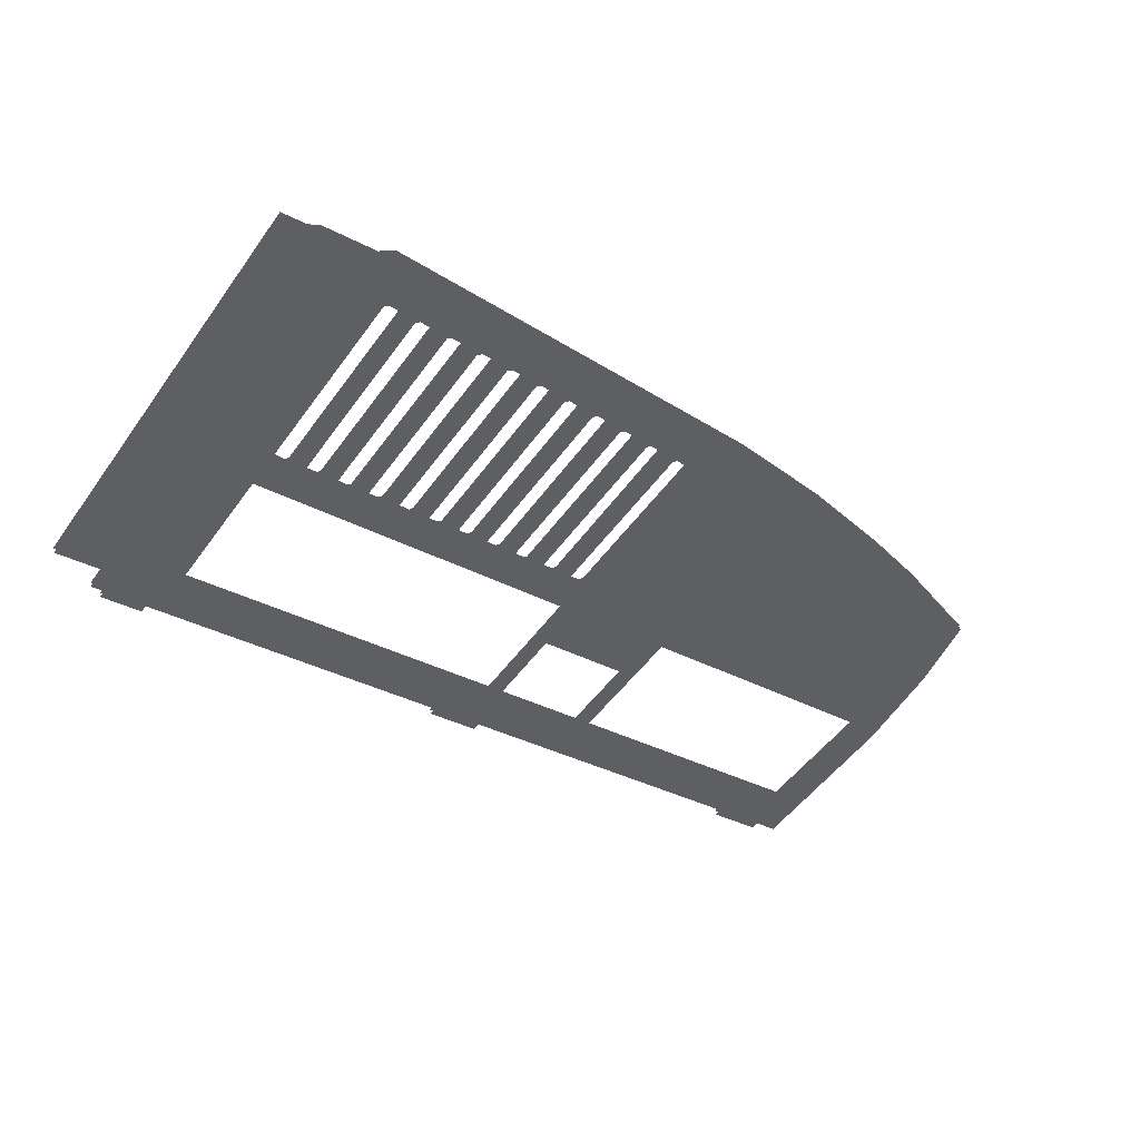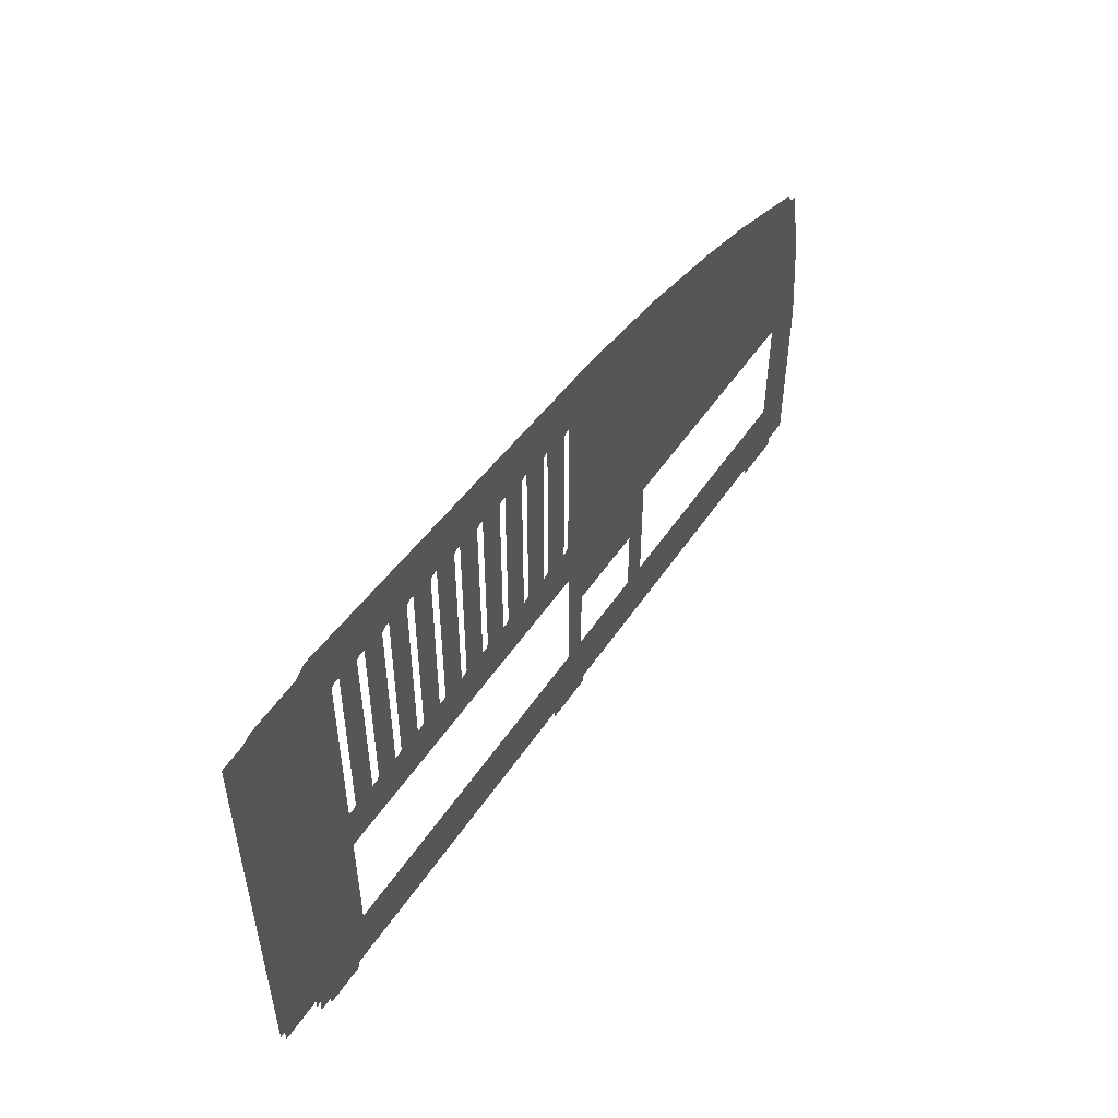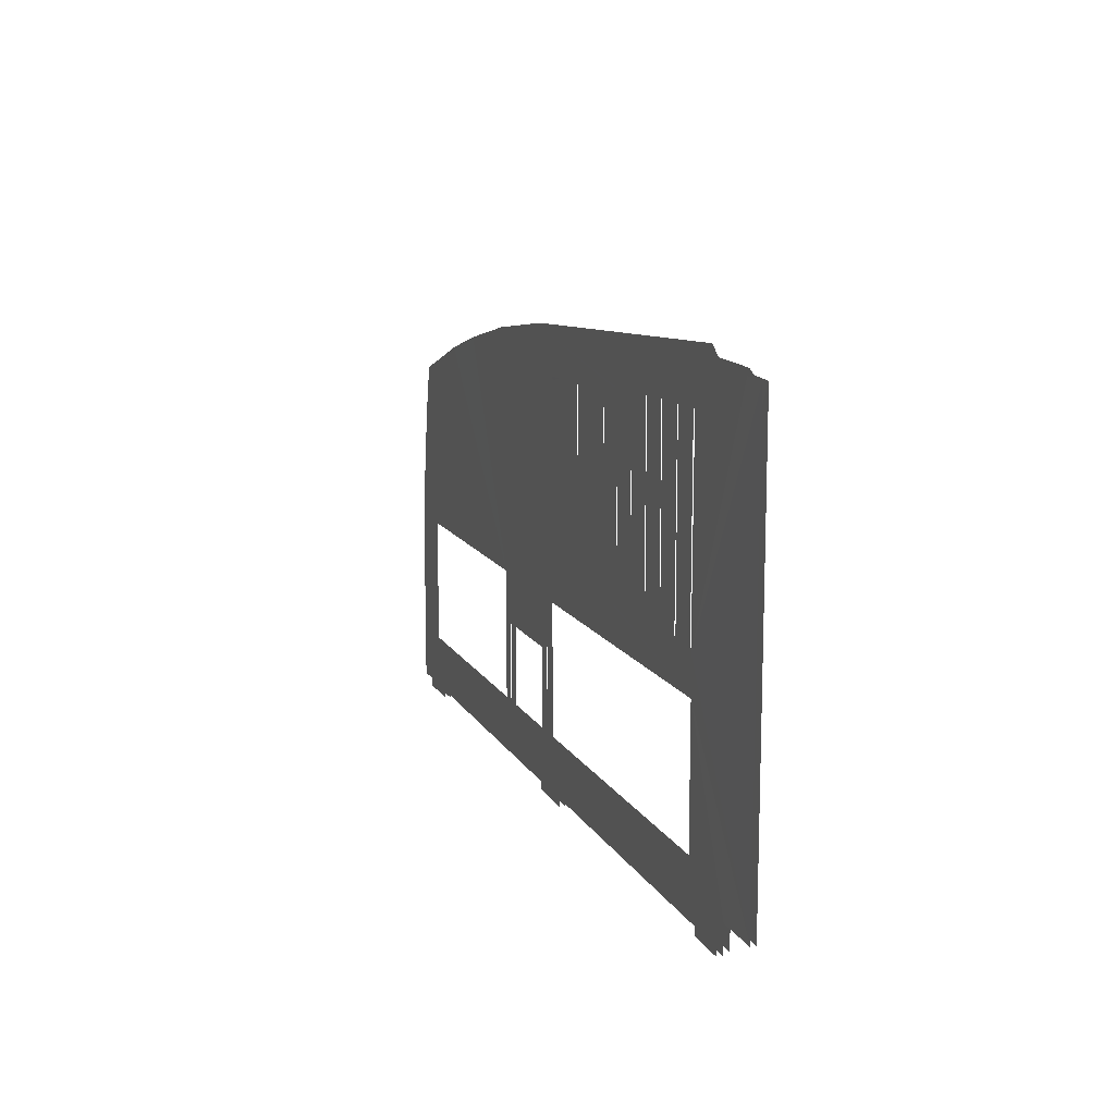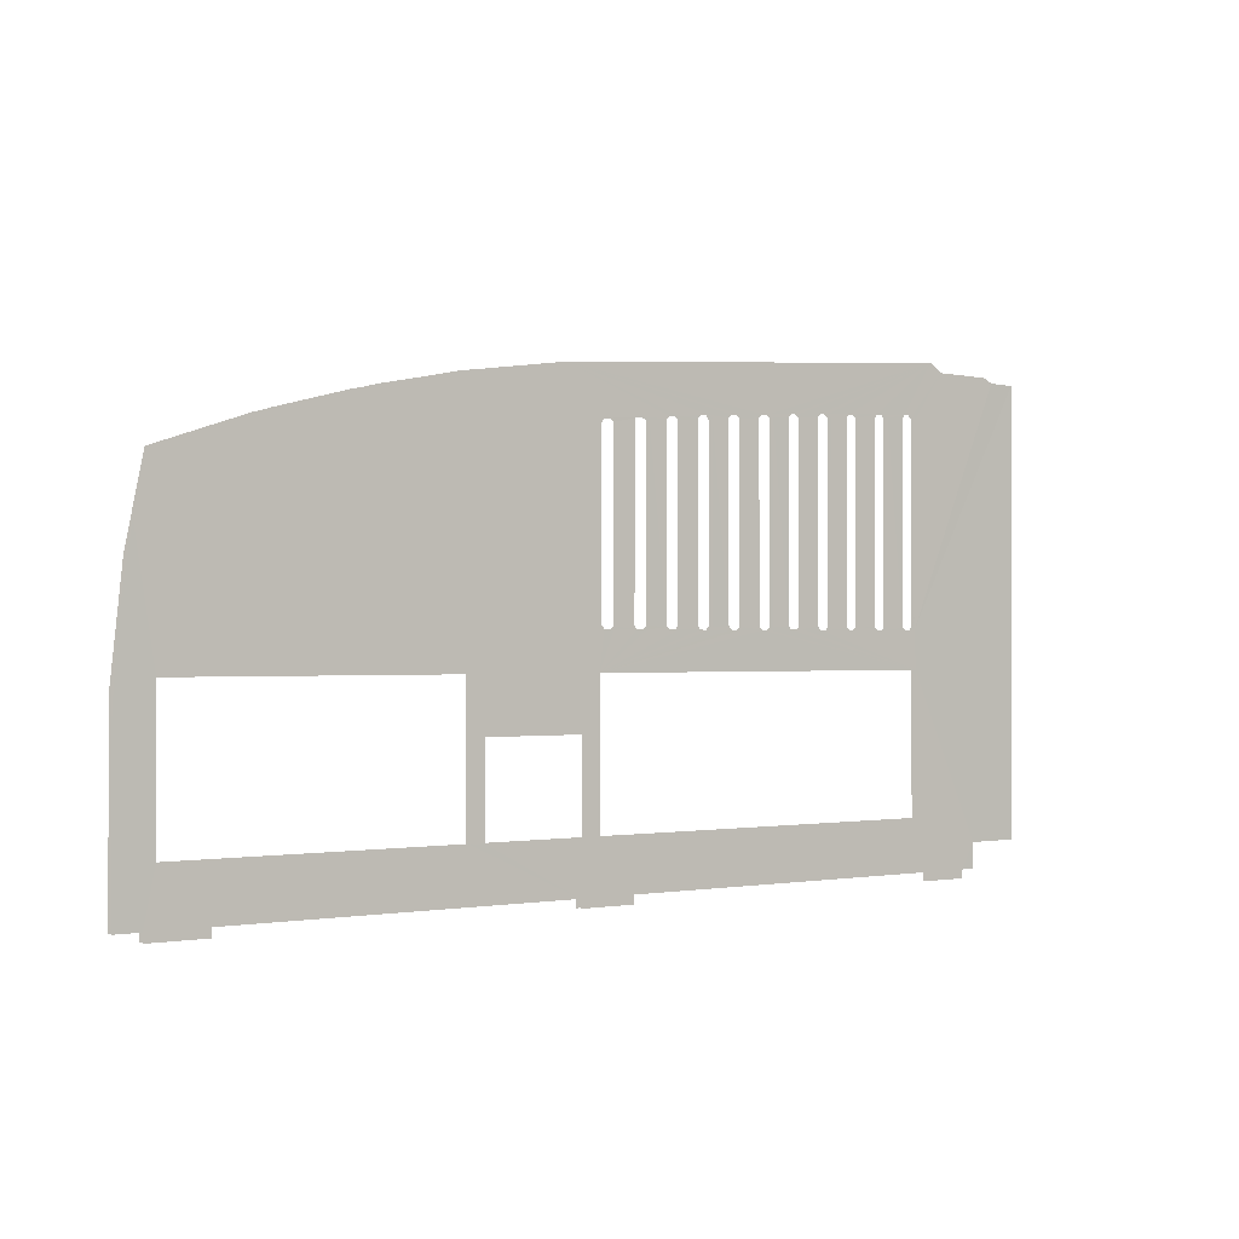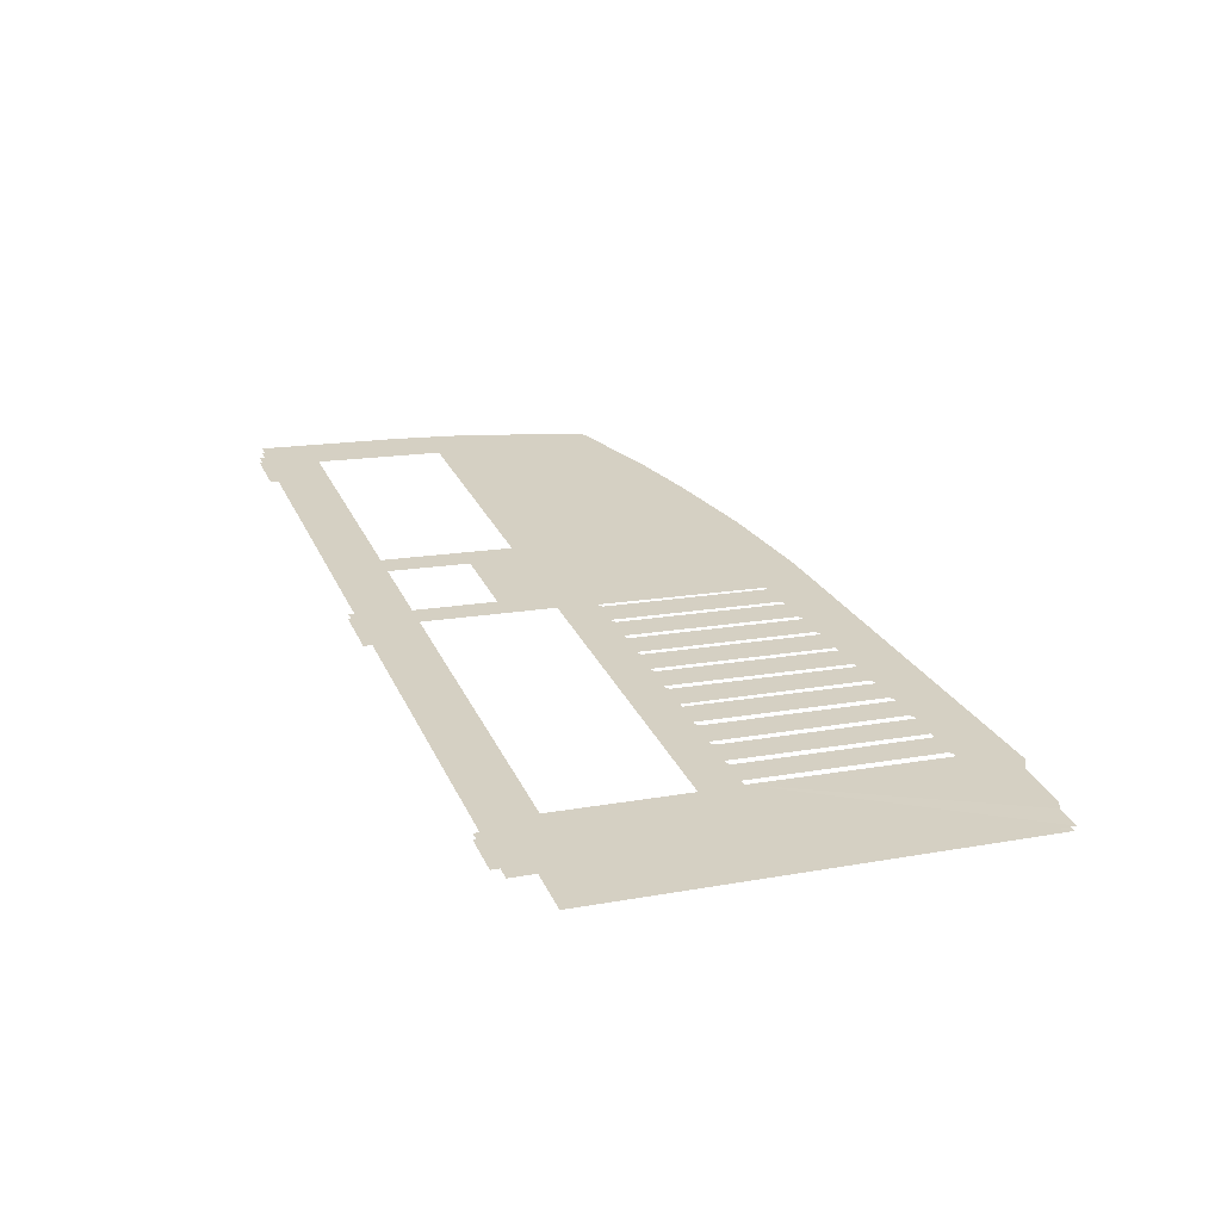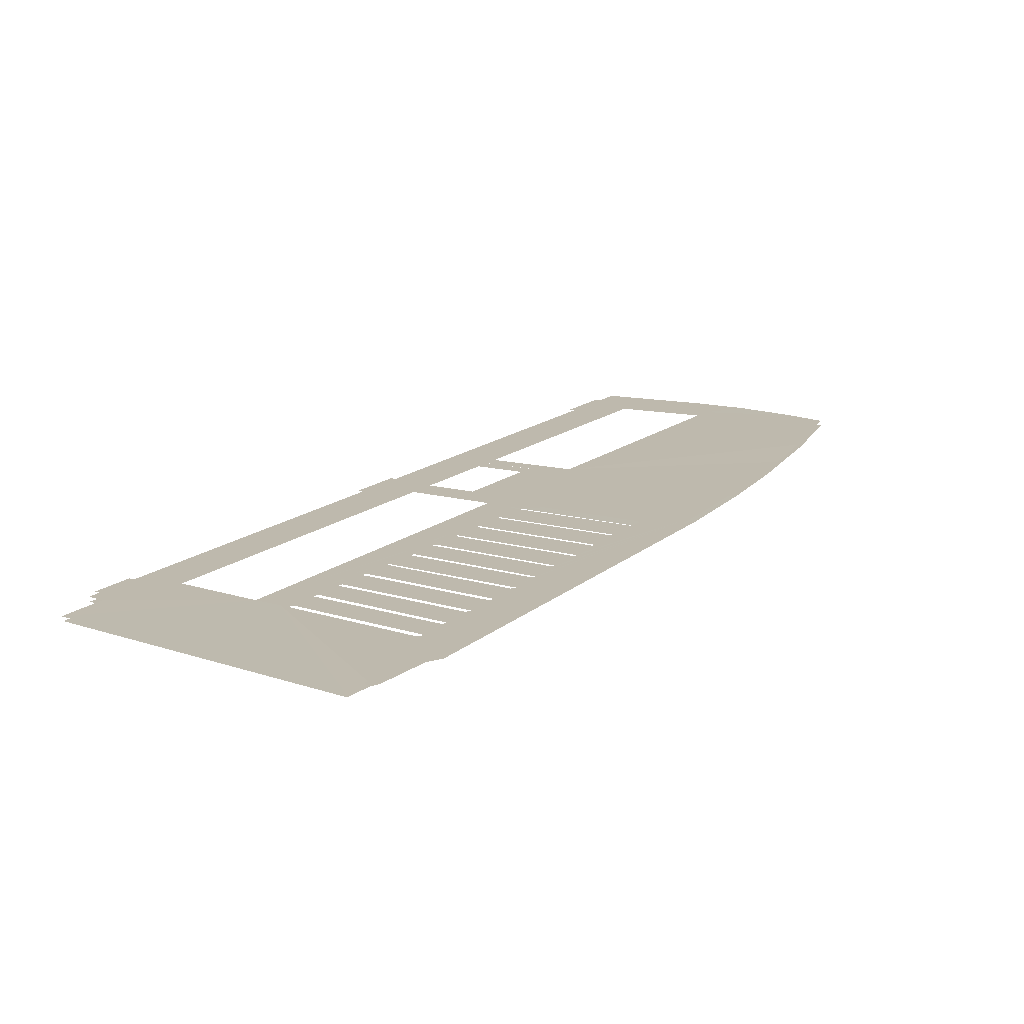
<metadata>
{"format":"obj","ext":"obj","renderer":"f3d","projection":"perspective","resolution":1024,"background":"white","views":[{"elev":-51.6,"azim":-34.8,"up":"+Y"},{"elev":51.0,"azim":-47.3,"up":"+Z"},{"elev":12.5,"azim":-99.0,"up":"+Z"},{"elev":-0.5,"azim":154.4,"up":"+Z"},{"elev":16.3,"azim":-110.5,"up":"+Y"},{"elev":9.3,"azim":-47.0,"up":"+Y"}]}
</metadata>
<code>
o head_left_metal_cover
v 0.1217 0.01075 0.231
v 0.1358 0.01325 0.2385
v 0.1172 0.009958 0.2313
v 0.2012 0.02478 0.1918
v 0.1869 0.02227 0.2281
v 0.1529 0.01626 0.1918
v 0.09761 0.006511 0.2327
v 0.06352 0.0005 0.2433
v 0.1298 0.01219 0.199
v 0.1528 0.01625 0.2361
v 0.1296 0.01216 0.2301
v 0.07285 0.002144 0.2333
v 0.06973 0.001596 0.199
v 0.0729 0.002154 0.1988
v 0.1276 0.01181 0.2305
v 0.1234 0.01105 0.2308
v 0.07344 0.002249 0.234
v 0.06907 0.001478 0.2342
v 0.1302 0.01226 0.1918
v 0.08772 0.004768 0.2328
v 0.09163 0.005457 0.2331
v 0.0871 0.004658 0.2333
v 0.1676 0.01887 0.2332
v 0.115 0.009569 0.2309
v 0.1157 0.009692 0.2315
v 0.1118 0.009009 0.2312
v 0.1111 0.008896 0.2318
v 0.06689 0.001095 0.2337
v 0.05119 -0.001673 0.2415
v 0.04958 -0.001958 0.2407
v 0.2054 0.02552 0.2083
v 0.2074 0.02586 0.1904
v 0.1238 0.01113 0.2301
v 0.1238 0.01113 0.199
v 0.127 0.01169 0.2299
v 0.08531 0.004341 0.1984
v 0.08158 0.003684 0.1985
v 0.06681 0.00108 0.1918
v 0.08172 0.003708 0.2331
v 0.08562 0.004397 0.2334
v 0.08109 0.003598 0.2337
v 0.1095 0.008602 0.2319
v 0.0849 0.00427 0.2329
v 0.08488 0.004266 0.199
v 0.1178 0.01006 0.2308
v 0.1178 0.01007 0.199
v 0.121 0.01063 0.2305
v 0.06683 0.001084 0.1991
v 0.0451 -0.002793 0.2405
v 0.1117 0.009002 0.1988
v 0.1149 0.009558 0.1991
v 0.1154 0.009649 0.1984
v 0.09928 0.006806 0.1984
v 0.1036 0.007565 0.2323
v 0.1056 0.007926 0.232
v 0.09693 0.006391 0.2322
v 0.09375 0.005831 0.2324
v 0.09962 0.006866 0.2324
v 0.1089 0.008503 0.2312
v 0.1269 0.01168 0.1989
v 0.1057 0.007943 0.1989
v 0.09094 0.005334 0.2326
v 0.09311 0.005718 0.233
v 0.06115 8.1e-05 0.2416
v 0.09977 0.006892 0.199
v 0.1029 0.007445 0.2317
v 0.09359 0.005802 0.1985
v 0.07889 0.003211 0.2332
v 0.07961 0.003338 0.2337
v 0.07559 0.002628 0.2337
v 0.2025 0.02501 0.2226
v 0.06753 0.001208 0.2342
v 0.09135 0.005408 0.1984
v 0.08727 0.004687 0.1984
v 0.08776 0.004773 0.199
v 0.07958 0.003331 0.1983
v 0.07503 0.002529 0.1983
v 0.0757 0.002647 0.1988
v 0.07891 0.003213 0.1988
v 0.1029 0.00745 0.1988
v 0.0697 0.00159 0.2337
v 0.09086 0.005321 0.1991
v 0.0451 -0.002781 0.1625
v 0.2012 0.02478 0.1671
v 0.2075 0.0259 0.158
v 0.1293 0.0121 0.1984
v 0.1275 0.01179 0.1983
v 0.1234 0.01105 0.1984
v 0.1111 0.008893 0.1983
v 0.06728 0.001164 0.1984
v 0.1214 0.01071 0.1983
v 0.1094 0.008594 0.1984
v 0.1051 0.007827 0.1983
v 0.1089 0.008499 0.1991
v 0.1173 0.009984 0.1984
v 0.1503 0.01581 0.1826
v 0.1529 0.01626 0.1671
v 0.2031 0.02511 0.158
v 0.1933 0.02338 0.158
v 0.2031 0.02511 0.1565
v 0.06922 0.001506 0.1984
v 0.07351 0.002262 0.1983
v 0.09695 0.006395 0.1988
v 0.1035 0.007556 0.1983
v 0.1337 0.01287 0.158
v 0.1503 0.01581 0.1671
v 0.1209 0.01062 0.1991
v 0.09755 0.0065 0.1983
v 0.1302 0.01226 0.1671
v 0.1327 0.0127 0.1826
v 0.1327 0.0127 0.1671
v 0.05391 -0.001194 0.1625
v 0.1337 0.01287 0.1565
v 0.1238 0.01114 0.1565
v 0.06681 0.00108 0.1671
v 0.1238 0.01114 0.158
v 0.06425 0.000629 0.158
v 0.05391 -0.001194 0.158
v 0.05637 -0.00076 0.158
v 0.06425 0.000629 0.1565
v 0.05637 -0.00076 0.1565
v 0.1292 0.0131 0.2303
v 0.1297 0.01318 0.2296
v 0.1359 0.01429 0.2384
v 0.1549 0.01762 0.2357
v 0.2011 0.02577 0.1918
v 0.1844 0.02284 0.2287
v 0.1527 0.01724 0.1918
v 0.1296 0.01317 0.199
v 0.13 0.01324 0.1918
v 0.0734 0.003258 0.234
v 0.06323 0.001464 0.2432
v 0.06909 0.002497 0.2341
v 0.1215 0.01174 0.231
v 0.1235 0.01209 0.2306
v 0.1275 0.01279 0.2305
v 0.07272 0.003138 0.2335
v 0.06951 0.002572 0.1988
v 0.07268 0.00313 0.199
v 0.09747 0.007501 0.2327
v 0.1171 0.01095 0.2313
v 0.1721 0.02063 0.2321
v 0.07558 0.003642 0.2332
v 0.07873 0.004197 0.2332
v 0.07506 0.00355 0.2339
v 0.1153 0.01065 0.2314
v 0.1112 0.009917 0.2317
v 0.06957 0.002582 0.2335
v 0.08759 0.00576 0.2326
v 0.09075 0.006316 0.2325
v 0.08712 0.005677 0.2333
v 0.06667 0.002071 0.2335
v 0.05108 -0.000679 0.2415
v 0.04935 -0.000983 0.2406
v 0.1236 0.01211 0.199
v 0.1269 0.01268 0.23
v 0.08541 0.005375 0.1983
v 0.08091 0.004582 0.1983
v 0.06664 0.002065 0.1918
v 0.08159 0.004701 0.2329
v 0.08474 0.005256 0.2329
v 0.08111 0.004617 0.2336
v 0.1094 0.009609 0.2319
v 0.08151 0.004687 0.1988
v 0.08474 0.005256 0.1988
v 0.1176 0.01105 0.2308
v 0.1176 0.01104 0.1988
v 0.1208 0.01162 0.2305
v 0.06684 0.002101 0.1985
v 0.0447 -0.001861 0.2405
v 0.1147 0.01055 0.2308
v 0.1116 0.009995 0.199
v 0.1147 0.01055 0.199
v 0.1116 0.009997 0.2311
v 0.1207 0.01161 0.199
v 0.1212 0.01169 0.1984
v 0.09888 0.007751 0.1983
v 0.1033 0.008527 0.2323
v 0.105 0.008829 0.2322
v 0.09673 0.007372 0.2322
v 0.09355 0.006811 0.2324
v 0.09898 0.007769 0.2326
v 0.1268 0.01267 0.1988
v 0.1056 0.008934 0.2316
v 0.1056 0.008934 0.199
v 0.1088 0.009493 0.2314
v 0.09143 0.006437 0.2331
v 0.09301 0.006715 0.233
v 0.06099 0.00107 0.2417
v 0.1027 0.008426 0.2316
v 0.09959 0.007875 0.232
v 0.09953 0.007865 0.1988
v 0.08542 0.005377 0.2334
v 0.09358 0.006816 0.199
v 0.07941 0.004318 0.2337
v 0.2044 0.02635 0.213
v 0.2023 0.02598 0.2227
v 0.06723 0.00217 0.2342
v 0.09087 0.006338 0.1985
v 0.08714 0.005681 0.1984
v 0.08757 0.005757 0.199
v 0.0792 0.004279 0.1984
v 0.07513 0.003562 0.1984
v 0.07556 0.003638 0.199
v 0.07869 0.004189 0.199
v 0.1028 0.008434 0.1988
v 0.04476 -0.001825 0.1625
v 0.2066 0.02675 0.1981
v 0.2074 0.02688 0.185
v 0.2011 0.02577 0.1671
v 0.2074 0.02688 0.158
v 0.1291 0.01308 0.1984
v 0.1275 0.01279 0.1983
v 0.1231 0.01203 0.1984
v 0.1169 0.01093 0.1983
v 0.1152 0.01063 0.1984
v 0.1111 0.009906 0.1984
v 0.1502 0.01679 0.1826
v 0.1527 0.01724 0.1671
v 0.1088 0.009498 0.1988
v 0.1051 0.008847 0.1984
v 0.1094 0.009604 0.1983
v 0.09315 0.00674 0.1984
v 0.09675 0.007375 0.1988
v 0.1034 0.008543 0.1983
v 0.1335 0.01386 0.158
v 0.1502 0.01679 0.1671
v 0.09737 0.007484 0.1983
v 0.1237 0.01212 0.1565
v 0.1237 0.01212 0.158
v 0.13 0.01324 0.1671
v 0.1325 0.01368 0.1826
v 0.07319 0.00322 0.1984
v 0.06885 0.002454 0.1983
v 0.1325 0.01368 0.1671
v 0.05374 -0.00021 0.1625
v 0.1931 0.02436 0.158
v 0.1931 0.02436 0.1565
v 0.2029 0.0261 0.158
v 0.06664 0.002065 0.1671
v 0.2029 0.0261 0.1565
v 0.1335 0.01386 0.1565
v 0.06408 0.001614 0.158
v 0.05374 -0.00021 0.158
v 0.0562 0.000225 0.158
v 0.06408 0.001614 0.1565
v 0.0562 0.000225 0.1565
v 0.1933 0.02338 0.1565
f 1 2 3
f 4 5 6
f 7 2 8
f 9 10 11
f 12 13 14
f 2 11 10
f 2 15 11
f 2 1 16
f 17 8 18
f 9 19 6
f 20 21 22
f 10 6 23
f 24 25 26
f 25 2 27
f 2 25 3
f 28 29 30
f 31 4 32
f 33 34 35
f 36 37 38
f 39 40 41
f 2 42 27
f 43 37 44
f 45 46 47
f 48 30 49
f 24 50 51
f 51 50 52
f 53 38 19
f 2 54 55
f 56 7 57
f 26 50 24
f 54 2 58
f 59 42 55
f 35 34 60
f 42 2 55
f 55 61 59
f 58 2 7
f 62 21 20
f 7 8 63
f 28 64 29
f 47 1 45
f 23 6 5
f 58 65 66
f 43 40 39
f 26 25 27
f 21 8 22
f 57 67 56
f 22 8 40
f 68 69 70
f 33 35 16
f 40 8 41
f 5 31 71
f 72 64 28
f 18 8 72
f 69 8 70
f 70 8 17
f 41 8 69
f 73 74 38
f 20 75 62
f 38 76 77
f 39 37 43
f 68 78 79
f 57 7 63
f 66 54 58
f 72 8 64
f 70 78 68
f 66 65 80
f 12 17 81
f 62 75 82
f 81 13 12
f 45 1 3
f 48 49 83
f 28 30 48
f 31 5 4
f 9 6 10
f 84 32 4
f 84 85 32
f 86 19 9
f 35 15 16
f 87 19 86
f 34 88 60
f 50 89 52
f 48 38 90
f 91 19 88
f 92 61 93
f 78 77 79
f 94 61 92
f 19 91 95
f 65 53 80
f 52 19 95
f 19 96 6
f 96 97 6
f 15 2 16
f 59 61 94
f 19 52 89
f 92 19 89
f 98 99 100
f 14 101 102
f 56 67 103
f 63 8 21
f 19 92 93
f 104 19 93
f 14 13 101
f 19 87 88
f 105 97 106
f 19 104 53
f 46 95 107
f 108 38 53
f 104 80 53
f 81 17 18
f 109 110 19
f 110 96 19
f 38 108 67
f 87 60 88
f 73 38 67
f 75 74 73
f 38 102 101
f 36 38 74
f 67 108 103
f 77 76 79
f 47 46 107
f 76 38 37
f 107 95 91
f 82 75 73
f 102 38 77
f 37 36 44
f 83 38 48
f 90 38 101
f 106 97 96
f 109 111 110
f 83 112 38
f 97 99 84
f 113 105 114
f 84 99 98
f 111 105 106
f 38 112 115
f 105 116 114
f 84 98 85
f 109 105 111
f 115 116 109
f 109 116 105
f 115 117 116
f 112 117 115
f 118 119 112
f 119 117 112
f 119 120 117
f 121 120 119
f 99 97 105
f 122 123 124
f 124 123 125
f 126 127 128
f 129 130 128
f 131 132 133
f 124 134 135
f 124 136 122
f 137 138 139
f 129 125 123
f 140 124 132
f 134 124 141
f 125 128 142
f 143 144 145
f 146 124 147
f 148 137 133
f 149 150 151
f 124 146 141
f 152 153 154
f 135 155 156
f 157 158 159
f 160 161 162
f 124 163 147
f 161 164 165
f 166 167 168
f 169 154 170
f 171 172 173
f 171 146 174
f 175 167 176
f 177 159 130
f 124 178 179
f 180 140 181
f 174 172 171
f 178 124 182
f 156 155 183
f 163 124 179
f 184 185 186
f 182 124 140
f 150 187 151
f 140 132 188
f 152 189 153
f 190 178 191
f 142 128 127
f 191 192 190
f 161 193 162
f 187 132 151
f 186 163 184
f 181 194 180
f 151 132 193
f 144 195 145
f 184 163 179
f 193 132 162
f 174 146 147
f 127 196 197
f 198 189 152
f 133 132 198
f 195 132 145
f 145 132 131
f 162 132 195
f 199 200 159
f 149 201 150
f 137 131 133
f 191 178 182
f 159 202 203
f 160 164 161
f 144 204 205
f 181 140 188
f 198 132 189
f 143 204 144
f 190 192 206
f 150 201 199
f 148 138 137
f 166 134 141
f 169 170 207
f 152 154 169
f 196 126 208
f 196 127 126
f 126 209 208
f 129 128 125
f 210 209 126
f 210 211 209
f 212 130 129
f 213 130 212
f 155 214 183
f 176 130 214
f 215 176 167
f 158 157 164
f 130 176 215
f 168 134 166
f 216 130 215
f 172 217 216
f 130 218 128
f 218 219 128
f 220 221 222
f 136 124 135
f 186 185 220
f 130 216 217
f 222 130 217
f 185 221 220
f 165 164 157
f 188 132 187
f 130 222 221
f 194 223 224
f 225 130 221
f 156 136 135
f 226 219 227
f 130 225 177
f 228 159 177
f 229 226 230
f 231 232 130
f 232 218 130
f 159 228 223
f 204 203 205
f 199 159 223
f 201 200 199
f 159 233 234
f 157 159 200
f 224 223 228
f 130 213 214
f 205 203 202
f 168 167 175
f 139 138 233
f 202 159 158
f 206 177 225
f 138 234 233
f 173 172 216
f 233 159 203
f 192 177 206
f 207 159 169
f 180 194 224
f 169 159 234
f 227 219 218
f 231 235 232
f 207 236 159
f 219 237 210
f 238 239 237
f 210 237 239
f 235 226 227
f 159 236 240
f 241 239 238
f 210 239 211
f 231 226 235
f 240 230 231
f 183 214 213
f 231 230 226
f 242 226 229
f 240 243 230
f 236 243 240
f 244 245 236
f 245 243 236
f 245 246 243
f 247 246 245
f 237 219 226
f 99 248 100

</code>
